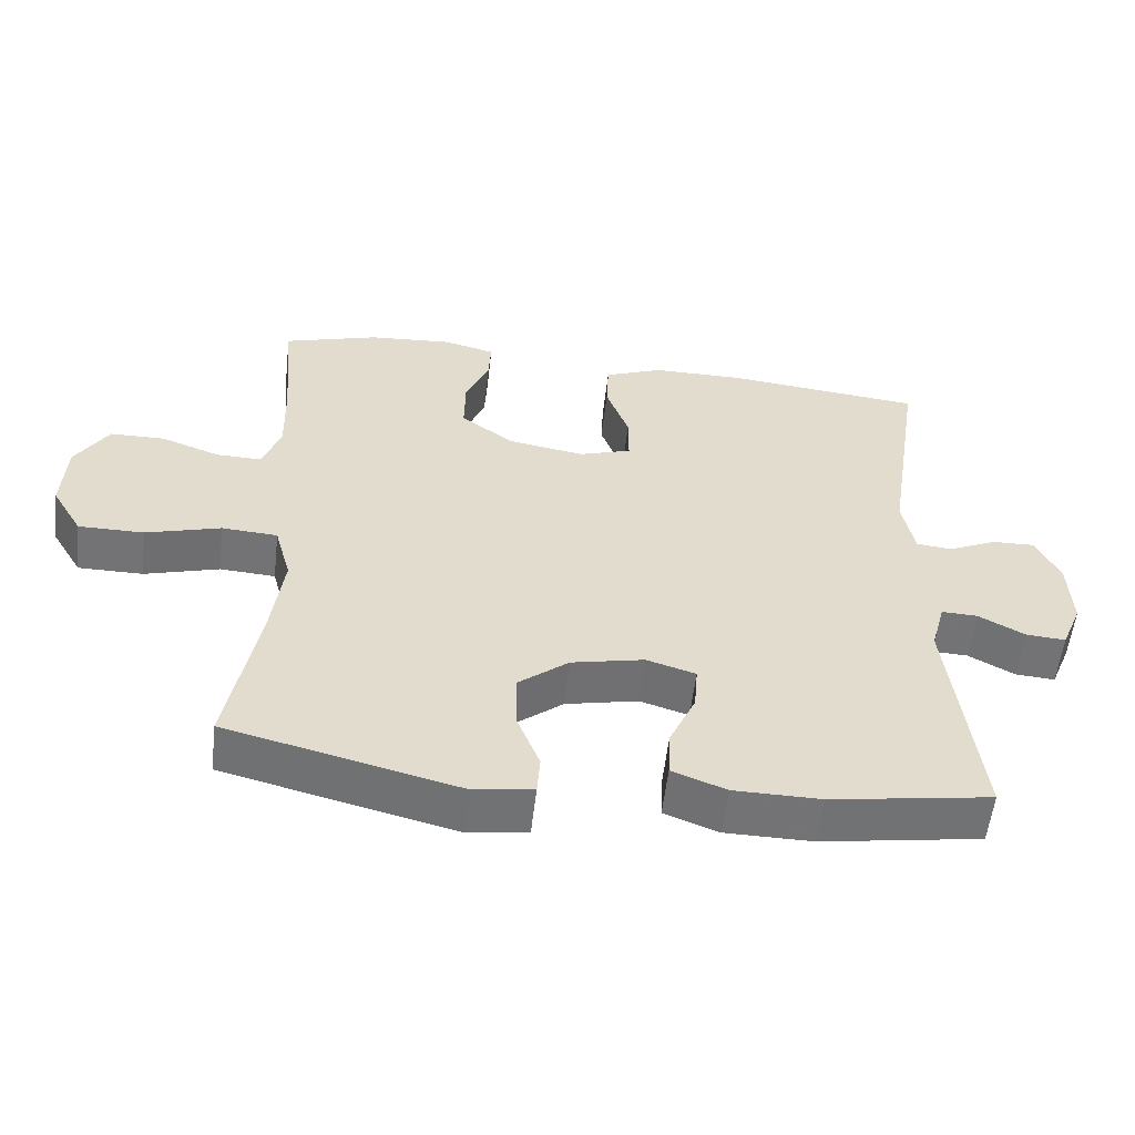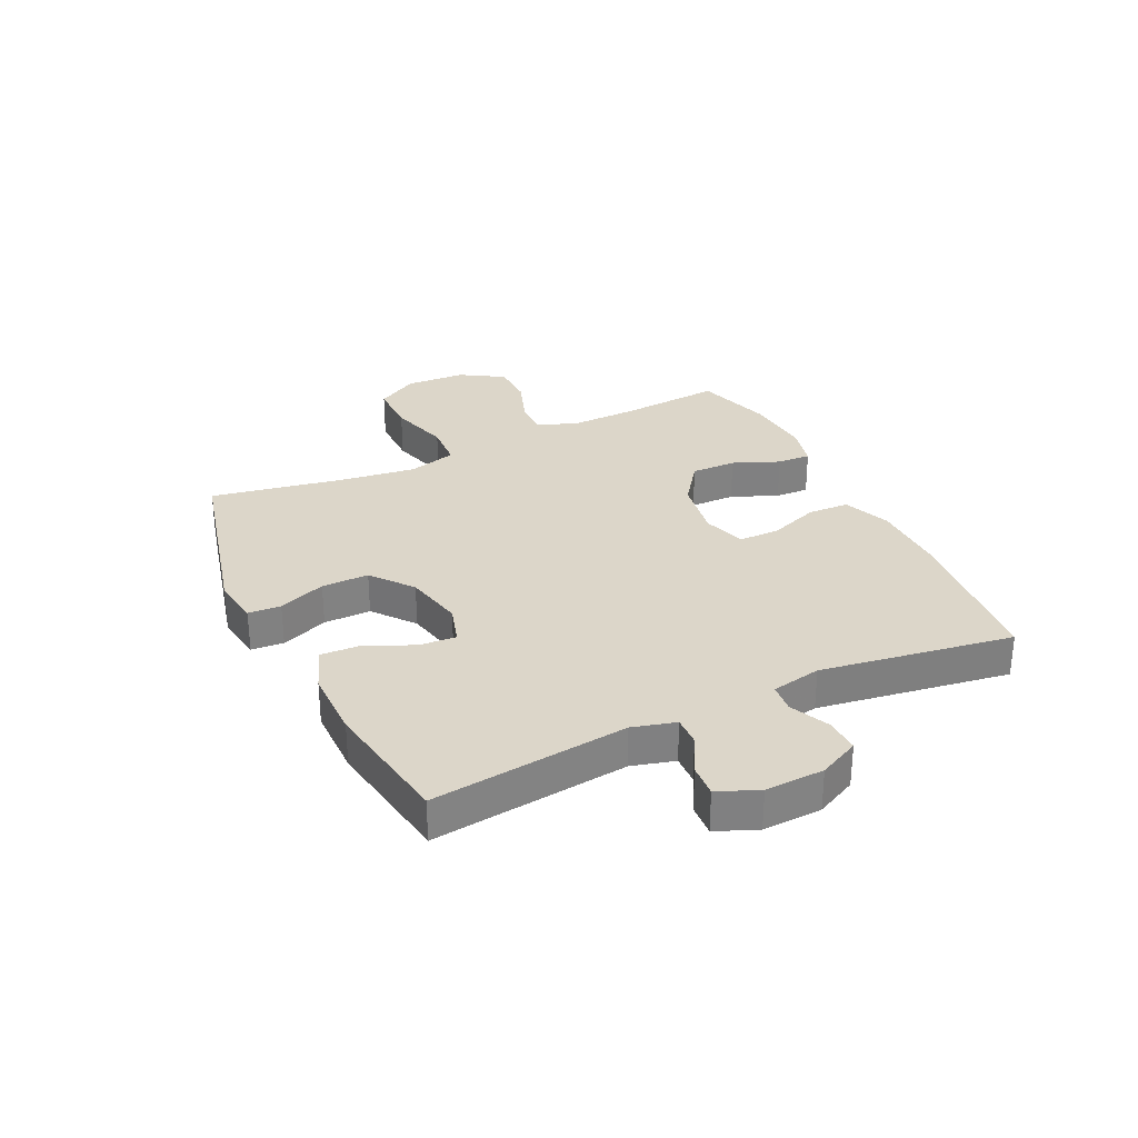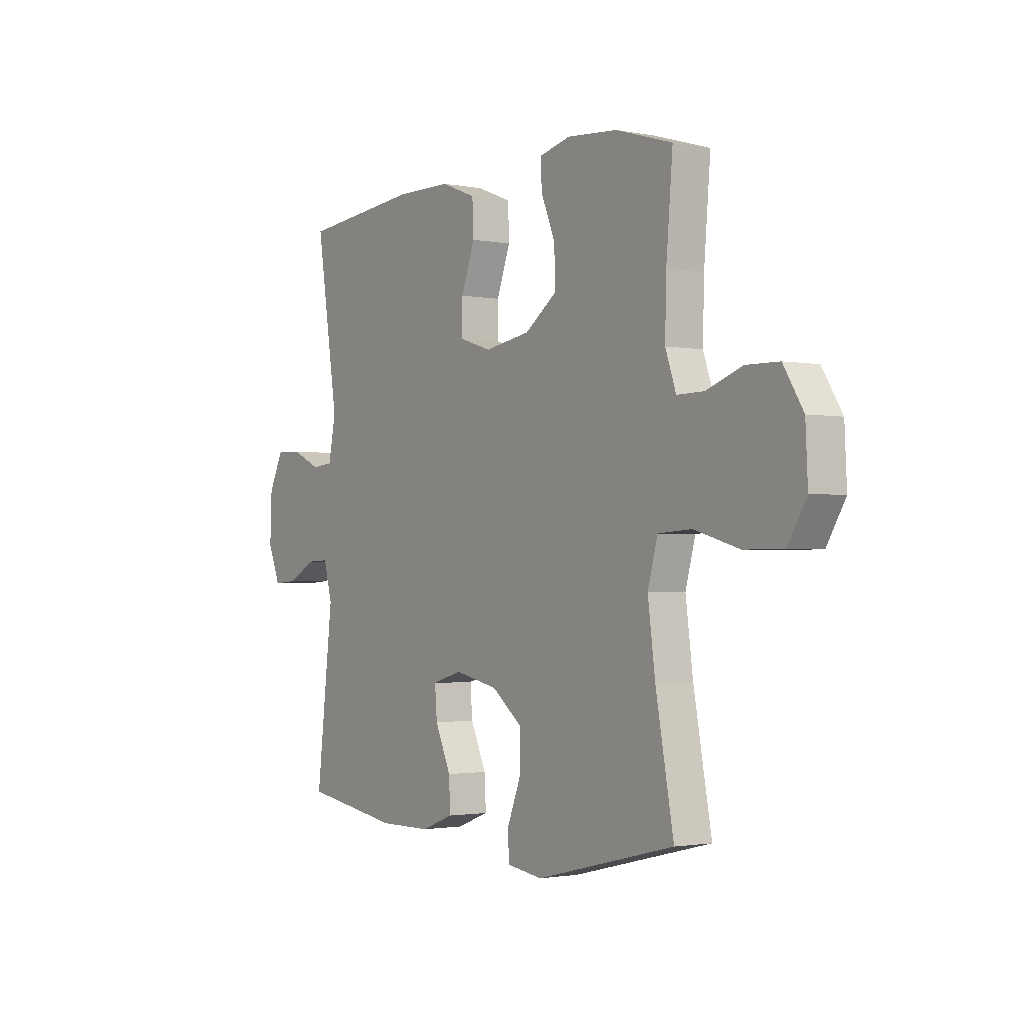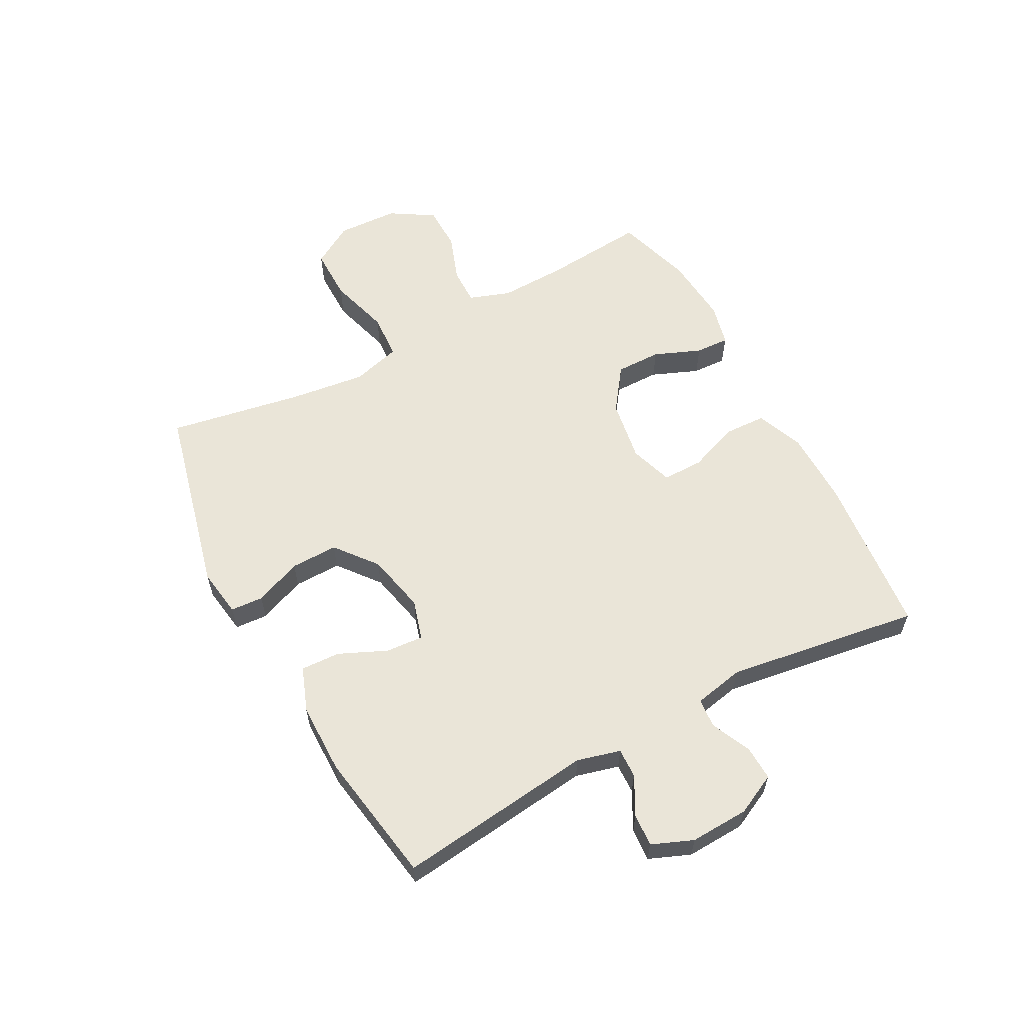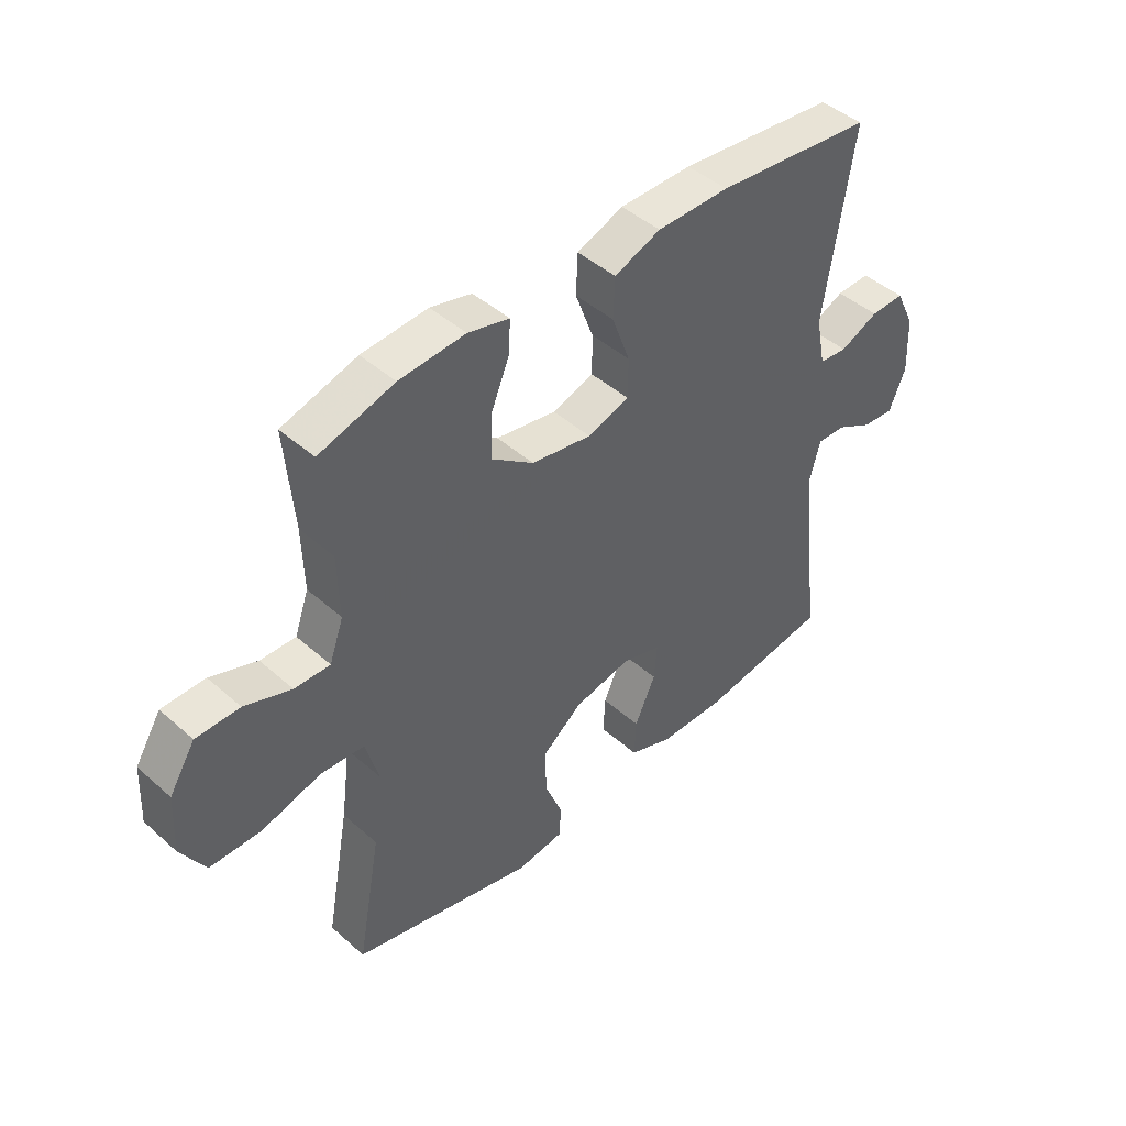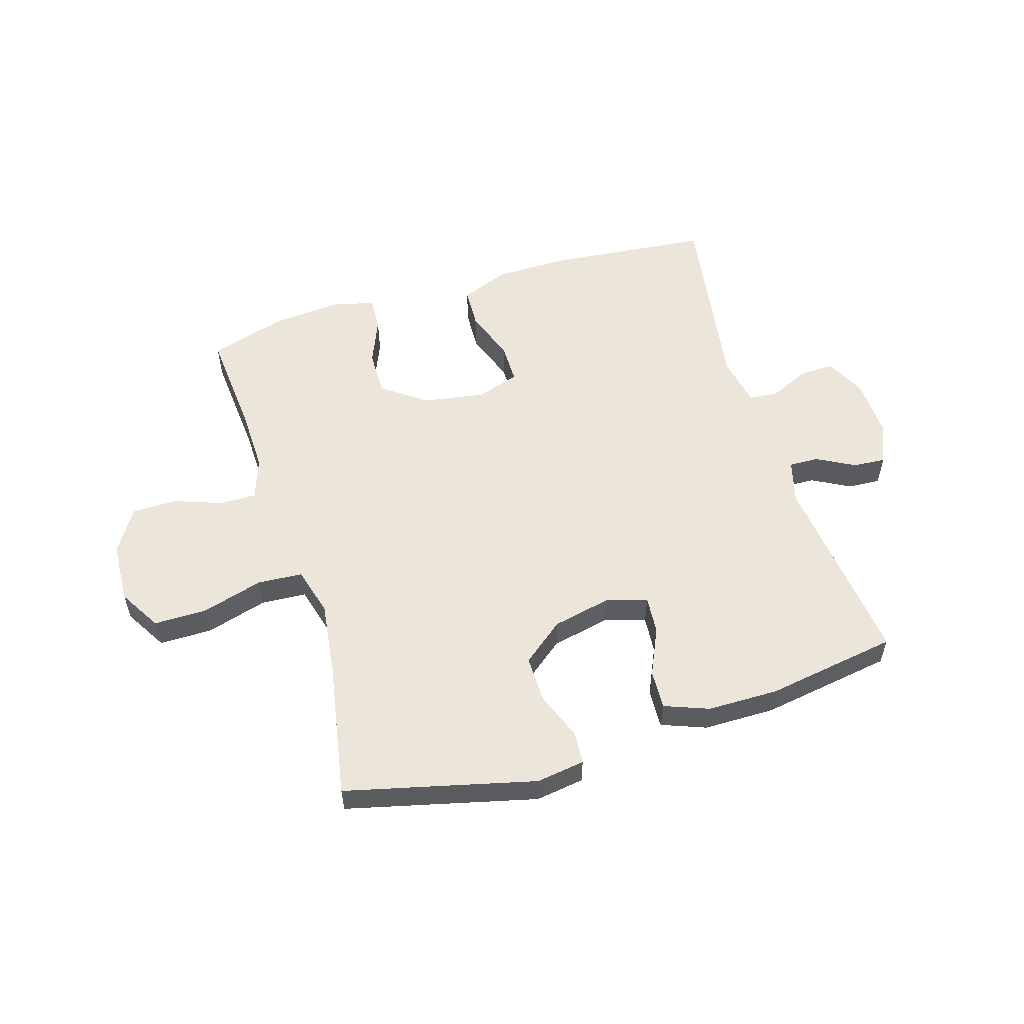
<metadata>
{"format":"obj","ext":"obj","renderer":"f3d","projection":"perspective","resolution":1024,"background":"white","views":[{"elev":-56.0,"azim":173.4,"up":"+Z"},{"elev":30.2,"azim":-115.6,"up":"+Y"},{"elev":-1.7,"azim":55.1,"up":"+Z"},{"elev":59.5,"azim":-118.4,"up":"+Y"},{"elev":44.7,"azim":135.7,"up":"+Z"},{"elev":55.8,"azim":163.0,"up":"+Y"}]}
</metadata>
<code>
v 0.5 0.07 0.5
v 0.485 0.07 0.322
v 0.482 0.07 0.21
v 0.507 0.07 0.139
v 0.57 0.07 0.14
v 0.653 0.07 0.17
v 0.73 0.07 0.169
v 0.776 0.07 0.095
v 0.781 0.07 -0.01
v 0.738 0.07 -0.082
v 0.647 0.07 -0.082
v 0.542 0.07 -0.052
v 0.464 0.07 -0.057
v 0.441 0.07 -0.141
v 0.458 0.07 -0.271
v 0.5 0.07 -0.5
v 0.175 0.07 -0.58
v 0.092 0.07 -0.568
v 0.088 0.07 -0.512
v 0.12 0.07 -0.431
v 0.121 0.07 -0.35
v 0.05 0.07 -0.294
v -0.052 0.07 -0.272
v -0.121 0.07 -0.293
v -0.116 0.07 -0.357
v -0.079 0.07 -0.439
v -0.076 0.07 -0.506
v -0.152 0.07 -0.535
v -0.274 0.07 -0.536
v -0.5 0.07 -0.5
v -0.461 0.07 -0.163
v -0.481 0.07 -0.089
v -0.532 0.07 -0.091
v -0.597 0.07 -0.126
v -0.653 0.07 -0.13
v -0.682 0.07 -0.06
v -0.678 0.07 0.041
v -0.644 0.07 0.111
v -0.584 0.07 0.109
v -0.516 0.07 0.078
v -0.466 0.07 0.083
v -0.449 0.07 0.169
v -0.5 0.07 0.5
v -0.222 0.07 0.528
v -0.094 0.07 0.527
v -0.012 0.07 0.495
v -0.009 0.07 0.424
v -0.041 0.07 0.337
v -0.041 0.07 0.267
v 0.033 0.07 0.243
v 0.14 0.07 0.261
v 0.214 0.07 0.315
v 0.213 0.07 0.393
v 0.18 0.07 0.473
v 0.177 0.07 0.531
v 0.25 0.07 0.549
v 0.367 0.07 0.54
v 0.5 0 0.5
v 0.485 0 0.322
v 0.482 0 0.21
v 0.507 0 0.139
v 0.57 0 0.14
v 0.653 0 0.17
v 0.73 0 0.169
v 0.776 0 0.095
v 0.781 0 -0.01
v 0.738 0 -0.082
v 0.647 0 -0.082
v 0.542 0 -0.052
v 0.464 0 -0.057
v 0.441 0 -0.141
v 0.458 0 -0.271
v 0.5 0 -0.5
v 0.175 0 -0.58
v 0.092 0 -0.568
v 0.088 0 -0.512
v 0.12 0 -0.431
v 0.121 0 -0.35
v 0.05 0 -0.294
v -0.052 0 -0.272
v -0.121 0 -0.293
v -0.116 0 -0.357
v -0.079 0 -0.439
v -0.076 0 -0.506
v -0.152 0 -0.535
v -0.274 0 -0.536
v -0.5 0 -0.5
v -0.461 0 -0.163
v -0.481 0 -0.089
v -0.532 0 -0.091
v -0.597 0 -0.126
v -0.653 0 -0.13
v -0.682 0 -0.06
v -0.678 0 0.041
v -0.644 0 0.111
v -0.584 0 0.109
v -0.516 0 0.078
v -0.466 0 0.083
v -0.449 0 0.169
v -0.5 0 0.5
v -0.222 0 0.528
v -0.094 0 0.527
v -0.012 0 0.495
v -0.009 0 0.424
v -0.041 0 0.337
v -0.041 0 0.267
v 0.033 0 0.243
v 0.14 0 0.261
v 0.214 0 0.315
v 0.213 0 0.393
v 0.18 0 0.473
v 0.177 0 0.531
v 0.25 0 0.549
v 0.367 0 0.54
f 56 57 1 2
f 53 54 55 56
f 52 53 56 2
f 51 52 2 3
f 50 51 3 4
f 45 46 47 48
f 45 48 49
f 42 43 44 45
f 41 42 45 49
f 37 38 39 40
f 37 40 41
f 36 37 41
f 33 34 35 36
f 32 33 36 41
f 31 32 41 49
f 25 26 27 28
f 24 25 28 29
f 17 18 19 20
f 15 16 17 20
f 14 15 20 21
f 13 14 21 22
f 9 10 11 12
f 9 12 13
f 8 9 13
f 5 6 7 8
f 4 5 8 13
f 50 4 13 22
f 24 29 30 31
f 23 24 31 49
f 22 23 49 50
f 59 58 114 113
f 113 112 111 110
f 59 113 110 109
f 60 59 109 108
f 61 60 108 107
f 105 104 103 102
f 106 105 102
f 102 101 100 99
f 106 102 99 98
f 97 96 95 94
f 98 97 94
f 98 94 93
f 93 92 91 90
f 98 93 90 89
f 106 98 89 88
f 85 84 83 82
f 86 85 82 81
f 77 76 75 74
f 77 74 73 72
f 78 77 72 71
f 79 78 71 70
f 69 68 67 66
f 70 69 66
f 70 66 65
f 65 64 63 62
f 70 65 62 61
f 79 70 61 107
f 88 87 86 81
f 106 88 81 80
f 107 106 80 79
f 1 58 59 2
f 2 59 60 3
f 3 60 61 4
f 4 61 62 5
f 5 62 63 6
f 6 63 64 7
f 7 64 65 8
f 8 65 66 9
f 9 66 67 10
f 10 67 68 11
f 11 68 69 12
f 12 69 70 13
f 13 70 71 14
f 14 71 72 15
f 15 72 73 16
f 16 73 74 17
f 17 74 75 18
f 18 75 76 19
f 19 76 77 20
f 20 77 78 21
f 21 78 79 22
f 22 79 80 23
f 23 80 81 24
f 24 81 82 25
f 25 82 83 26
f 26 83 84 27
f 27 84 85 28
f 28 85 86 29
f 29 86 87 30
f 30 87 88 31
f 31 88 89 32
f 32 89 90 33
f 33 90 91 34
f 34 91 92 35
f 35 92 93 36
f 36 93 94 37
f 37 94 95 38
f 38 95 96 39
f 39 96 97 40
f 40 97 98 41
f 41 98 99 42
f 42 99 100 43
f 43 100 101 44
f 44 101 102 45
f 45 102 103 46
f 46 103 104 47
f 47 104 105 48
f 48 105 106 49
f 49 106 107 50
f 50 107 108 51
f 51 108 109 52
f 52 109 110 53
f 53 110 111 54
f 54 111 112 55
f 55 112 113 56
f 56 113 114 57
f 57 114 58 1

</code>
